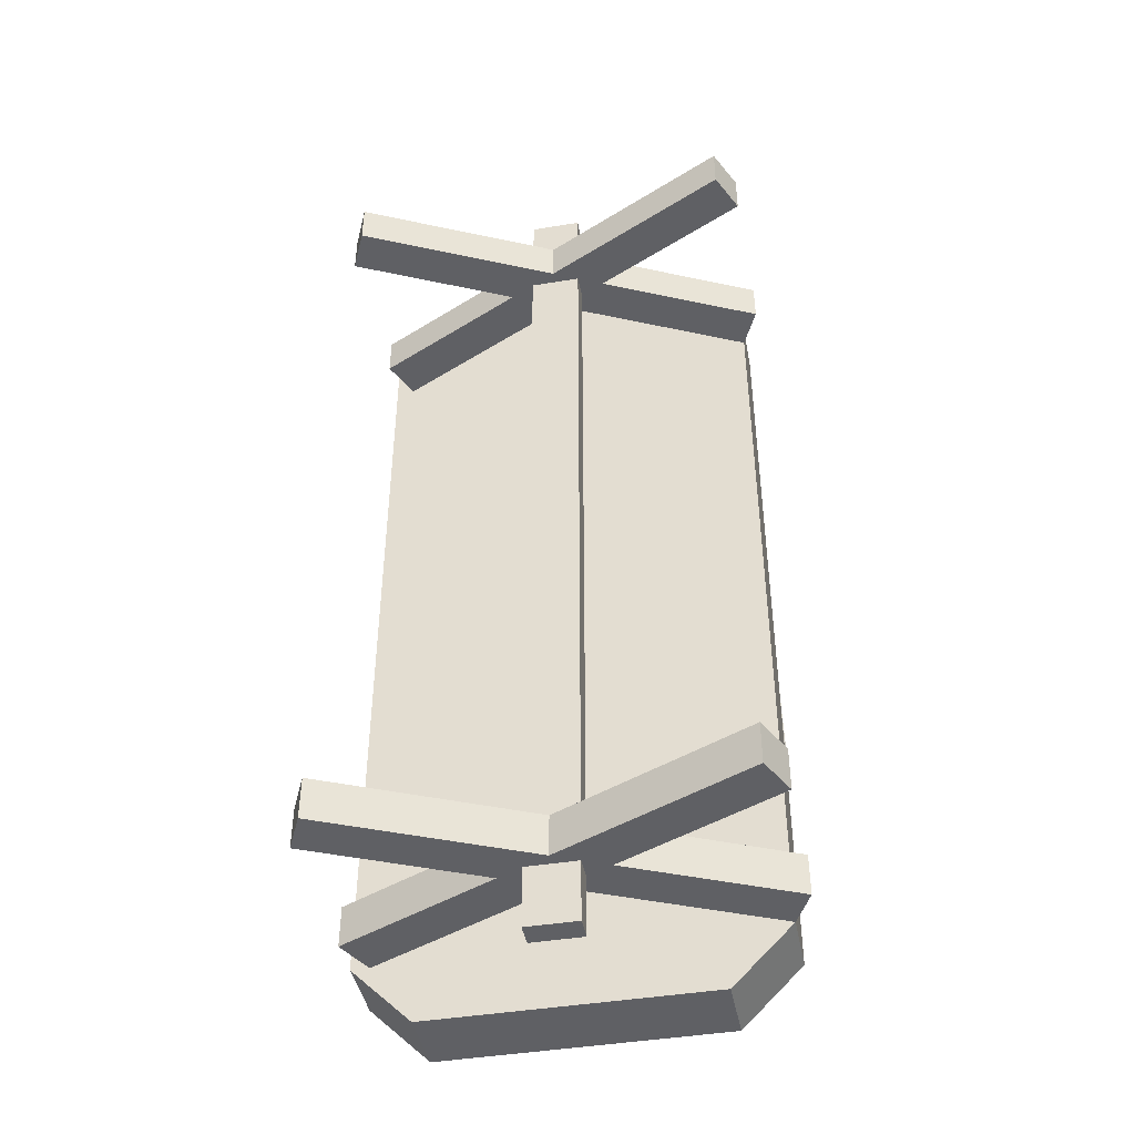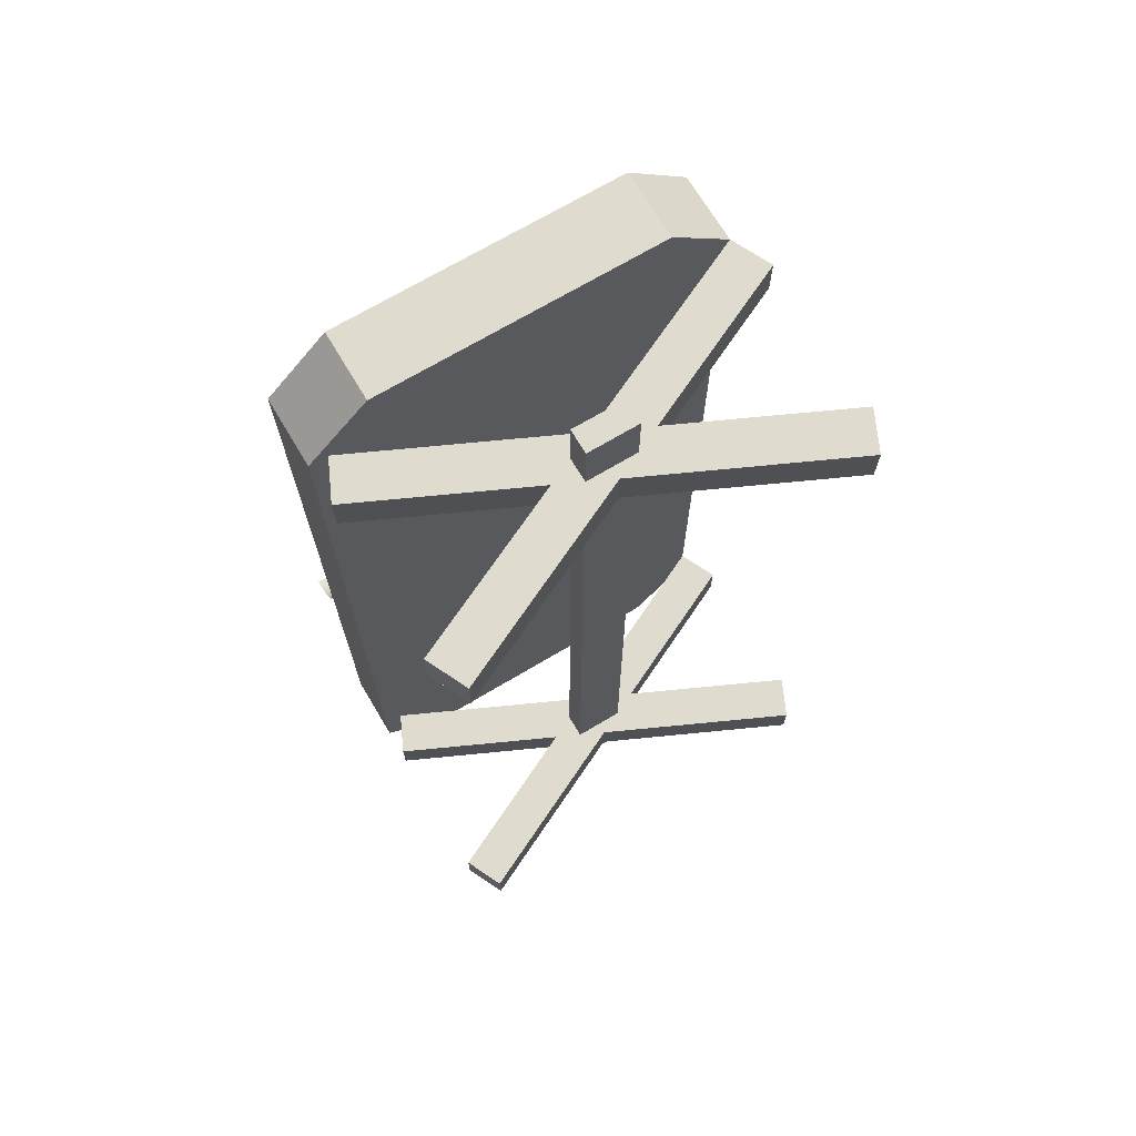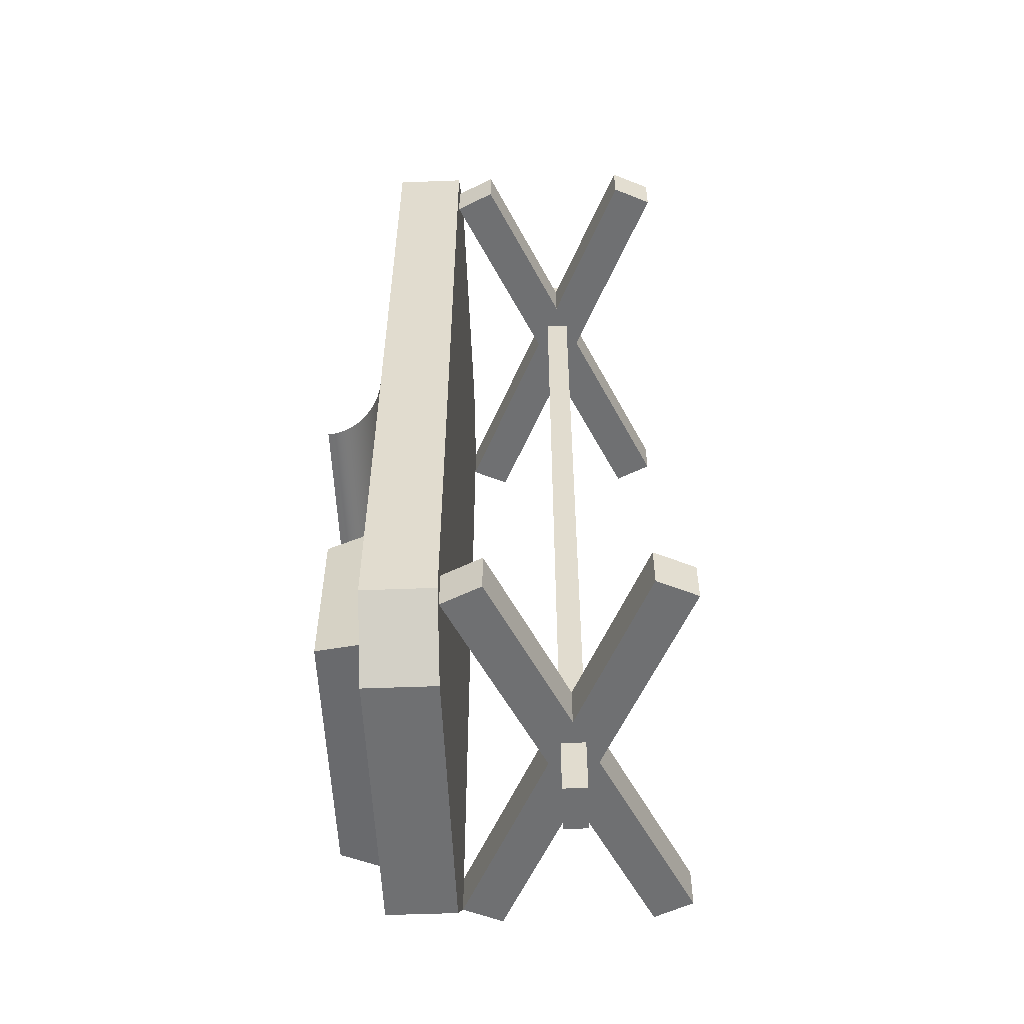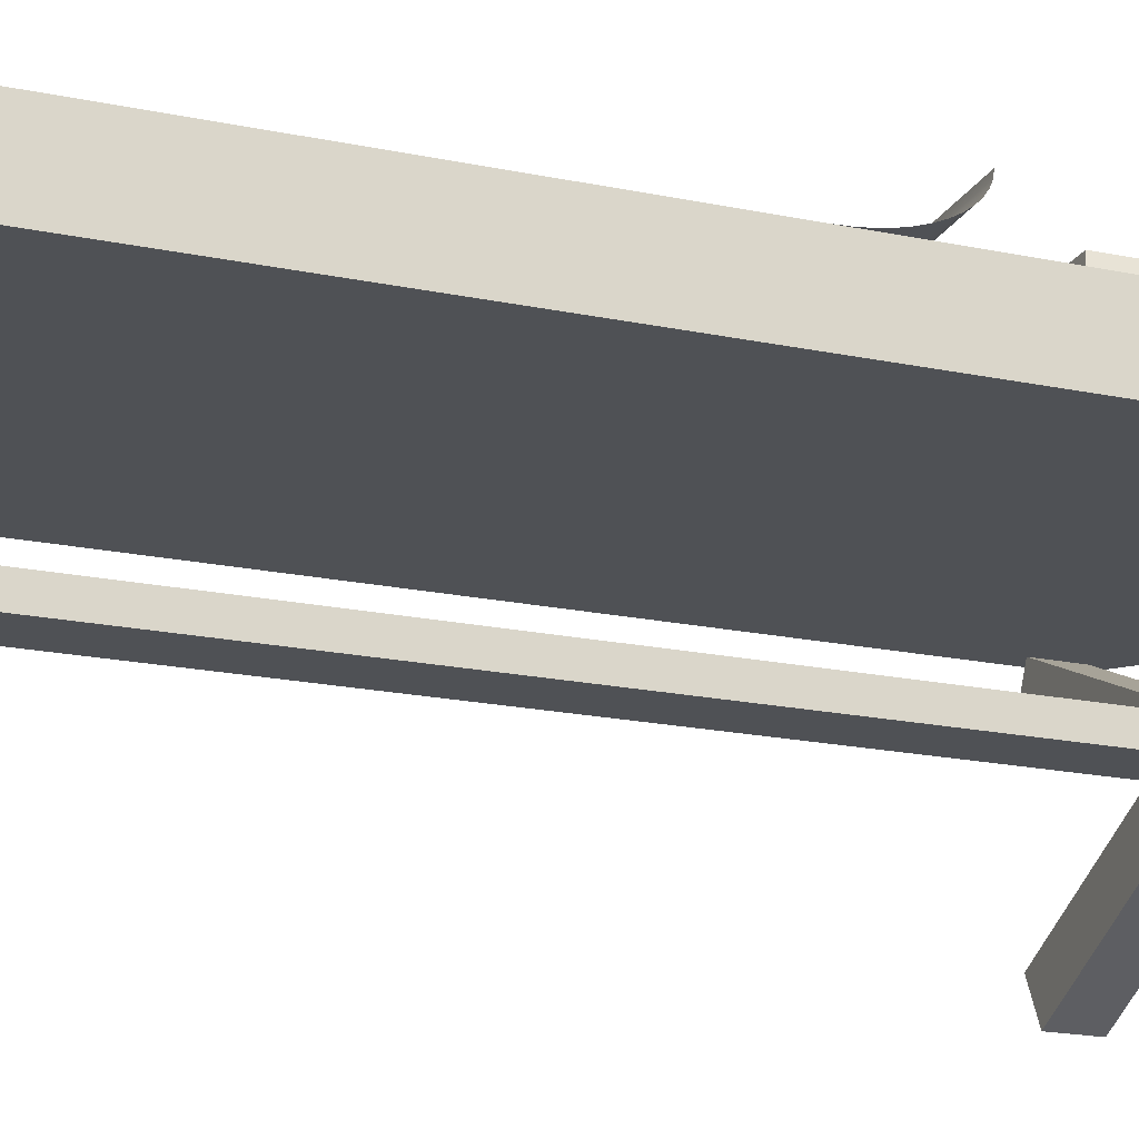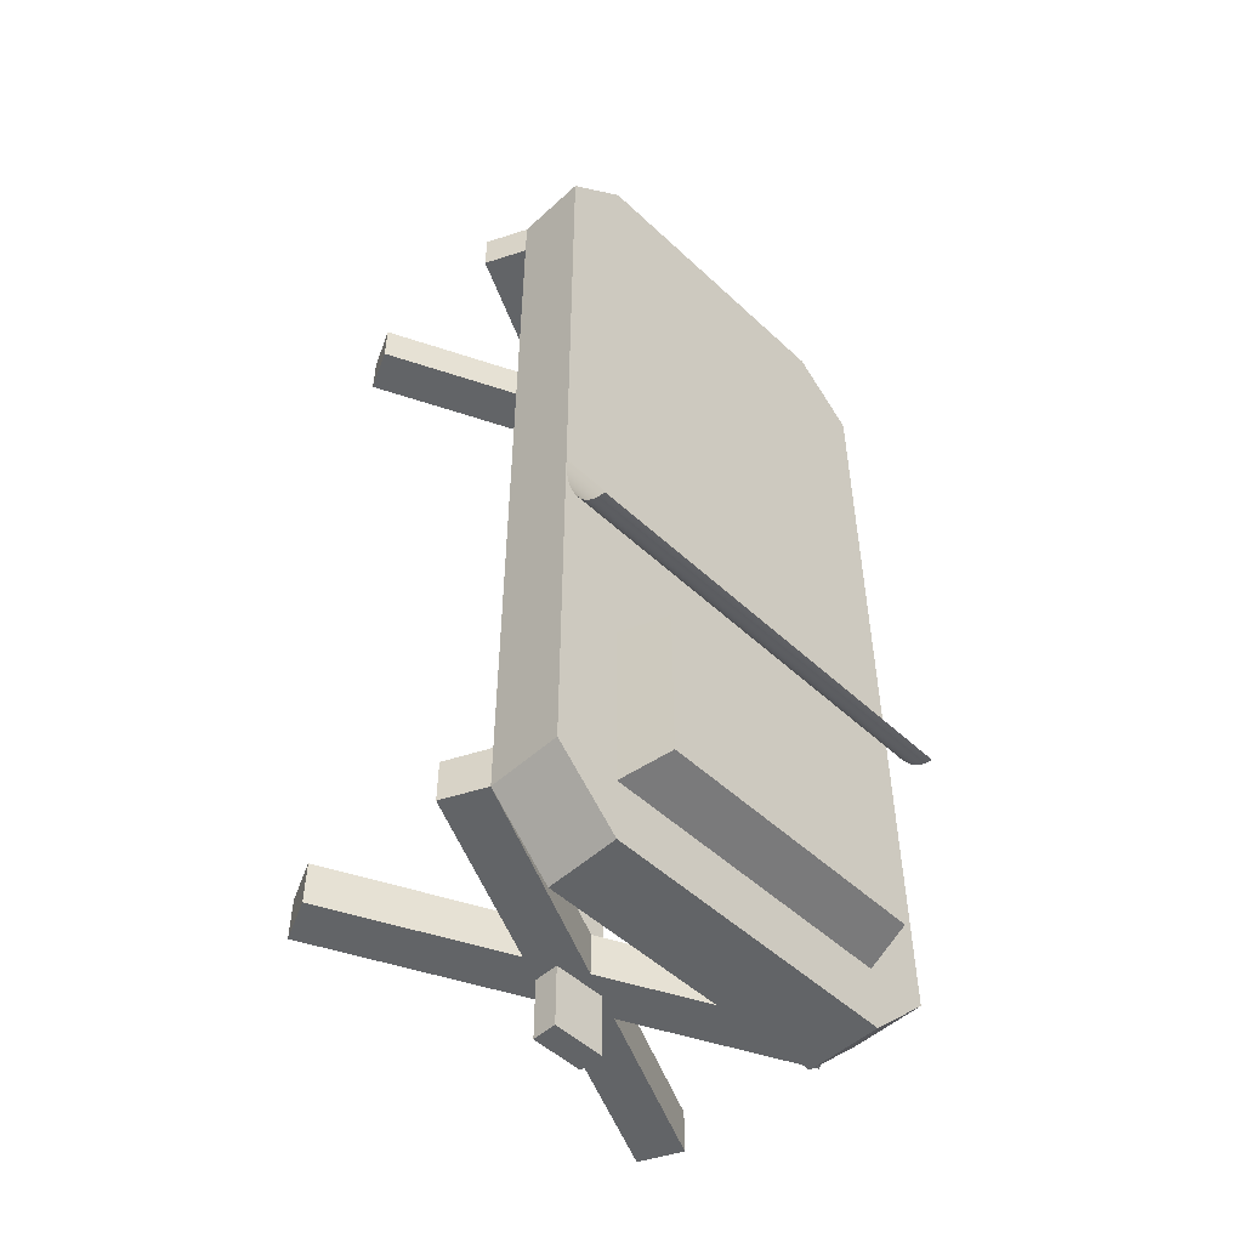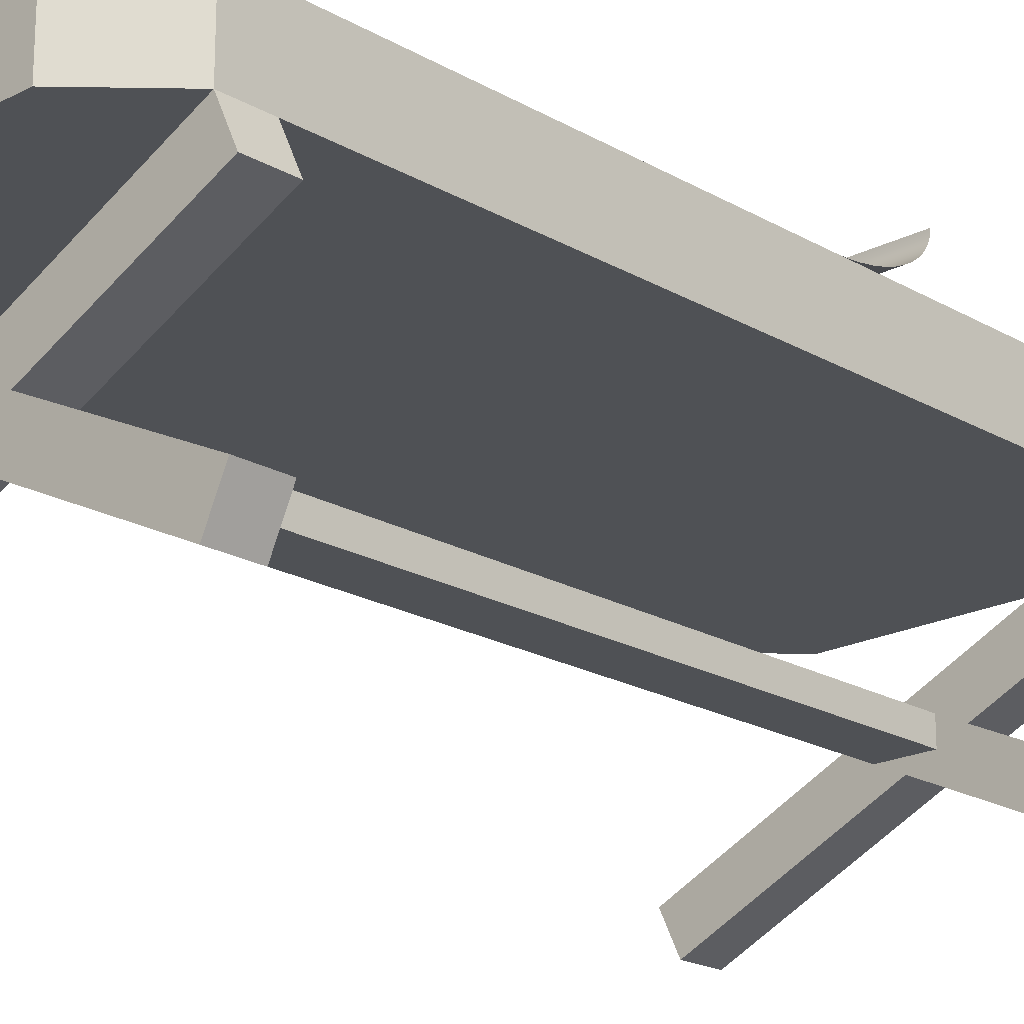
<metadata>
{"format":"obj","ext":"obj","renderer":"f3d","projection":"perspective","resolution":1024,"background":"white","views":[{"elev":-43.5,"azim":11.0,"up":"+Z"},{"elev":70.3,"azim":-30.8,"up":"+Z"},{"elev":-54.8,"azim":-87.7,"up":"+Z"},{"elev":-19.7,"azim":68.8,"up":"+Y"},{"elev":-51.1,"azim":134.7,"up":"+Z"},{"elev":-20.0,"azim":43.3,"up":"+Y"}]}
</metadata>
<code>
g bed
v 0.1121 0.2368 -0.1871
v -0.1121 0.2368 -0.1871
v 0.102 0.2737 -0.1932
v -0.102 0.2737 -0.1932
v 0.1601 0.2552 -0.111
v -0.1601 0.2552 -0.111
v 0.1601 0.2595 -0.1153
v -0.1601 0.2595 -0.1153
v 0.1121 0.2368 -0.3224
v 0.102 0.2737 -0.3164
v 0.1601 0.264 -0.1184
v -0.1601 0.264 -0.1184
v 0.1601 0.2687 -0.1202
v -0.1601 0.2687 -0.1202
v -0.102 0.2737 -0.3164
v -0.1121 0.2368 -0.3224
v 0.1601 0.2417 -0.08422
v -0.1601 0.2417 -0.08422
v 0.1601 0.2444 -0.09219
v -0.1601 0.2444 -0.09219
v 0.1601 0.2476 -0.0994
v -0.1601 0.2476 -0.0994
v 0.1601 0.2512 -0.1057
v -0.1601 0.2512 -0.1057
v 0.1601 0.2396 -0.07563
v -0.1601 0.2396 -0.07563
v 0.1601 0.2368 -0.04758
v -0.1601 0.2368 -0.04758
v 0.1601 0.2372 -0.05715
v -0.1601 0.2372 -0.05715
v 0.1121 0.2093 0.3768
v -0.1121 0.2093 0.3768
v 0.1121 0.2368 0.3768
v -0.1121 0.2368 0.3768
v 0.1601 0.2368 0.3288
v 0.1601 0.2093 0.3288
v 0.1601 0.2093 -0.04758
v -0.1601 0.2368 0.3288
v 0.1601 0.2381 -0.06655
v -0.1601 0.2381 -0.06655
v 0.1601 0.2735 -0.1209
v -0.1601 0.2735 -0.1209
v -0.1601 0.2093 -0.04758
v -0.1601 0.2093 0.3288
v 0.1601 0.1817 0.2955
v 0.1601 0.1817 0.1601
v 0.1601 0.1817 0.3288
v 0.1121 0.1817 0.3768
v 0.1601 0.1817 0.103
v 0.1601 0.1817 -0.103
v 0.1601 0.1817 -0.1601
v 0.1601 0.1817 -0.2892
v 0.1121 0.1817 -0.3705
v 0.1601 0.1817 -0.3224
v -0.1121 0.1817 0.3768
v -0.1121 0.1817 -0.3705
v -0.1601 0.1817 0.3288
v -0.1601 0.1817 -0.3224
v -0.1601 0.1817 0.103
v -0.1601 0.1817 0.1601
v -0.1601 0.1817 -0.1601
v -0.1601 0.1817 -0.103
v -0.1121 0.2368 -0.3705
v -0.1601 0.2368 -0.3224
v 0.1601 0.2368 -0.3224
v 0.1121 0.2368 -0.3705
v 0.02738 0.08139 -0.2892
v 0.02738 0.08139 0.2955
v 0.02738 0.1003 -0.2892
v 0.02738 0.1003 0.2955
v 0.1747 0.1507 0.2955
v 0.1747 0.1507 0.3288
v 0.007286 0.07193 0.3288
v 0.007286 0.07193 0.2955
v -0.1456 0 0.3288
v -0.1456 0 0.2955
v -0.01281 0.08139 0.2955
v -0.01281 0.08139 -0.2892
v 0.1747 0.03097 0.3288
v 0.04748 0.09084 0.3288
v 0.1747 0.03097 0.2955
v 0.04748 0.09084 0.2955
v -0.1456 0 -0.3224
v -0.1601 0.03097 -0.3224
v -0.1456 0 -0.2892
v -0.1601 0.03097 -0.2892
v -0.01281 0.1003 -0.2892
v -0.01281 0.1003 0.2955
v 0.1601 0 -0.2892
v 0.007286 0.07193 -0.2892
v 0.1747 0.03097 -0.2892
v 0.04748 0.09084 -0.2892
v 0.1747 0.1507 -0.2892
v 0.007286 0.1098 -0.2892
v -0.0329 0.09084 -0.2892
v -0.1601 0.1507 -0.2892
v -0.1456 0.1817 -0.2892
v 0.02738 0.08139 0.3752
v -0.01281 0.08139 0.3752
v 0.02738 0.1003 0.3752
v -0.01281 0.1003 0.3752
v 0.02738 0.1003 0.3288
v -0.01281 0.1003 0.3288
v -0.0329 0.09084 0.3288
v -0.1601 0.03097 0.3288
v -0.0329 0.09084 0.2955
v -0.1601 0.03097 0.2955
v 0.007286 0.07193 -0.3224
v 0.02738 0.08139 0.3288
v -0.01281 0.08139 0.3288
v 0.1747 0.1507 -0.3224
v 0.04748 0.09084 -0.3224
v -0.1456 0.1817 -0.3224
v -0.1601 0.1507 -0.3224
v 0.007286 0.1098 0.2955
v 0.007286 0.1098 0.3288
v 0.02738 0.1003 -0.3705
v 0.02738 0.08139 -0.3705
v 0.02738 0.1003 -0.3224
v 0.02738 0.08139 -0.3224
v 0.1747 0.03097 -0.3224
v 0.1601 0 -0.3224
v 0.007286 0.1098 -0.3224
v -0.01281 0.08139 -0.3224
v -0.0329 0.09084 -0.3224
v -0.01281 0.1003 -0.3224
v -0.01281 0.08139 -0.3705
v -0.01281 0.1003 -0.3705
v 0.1601 0 0.2955
v 0.1601 0 0.3288
v -0.1456 0.1817 0.3288
v -0.1456 0.1817 0.2955
v -0.1601 0.1507 0.3288
v -0.1601 0.1507 0.2955
f 3 2 1
f 2 3 4
f 7 6 5
f 6 7 8
f 5 6 7
f 8 7 6
f 10 1 9
f 1 10 3
f 13 12 11
f 12 13 14
f 11 12 13
f 14 13 12
f 10 4 3
f 4 10 15
f 2 15 16
f 15 2 4
f 15 9 16
f 9 15 10
f 11 8 7
f 8 11 12
f 7 8 11
f 12 11 8
f 19 18 17
f 18 19 20
f 17 18 19
f 20 19 18
f 23 22 21
f 22 23 24
f 21 22 23
f 24 23 22
f 17 26 25
f 26 17 18
f 25 26 17
f 18 17 26
f 29 28 27
f 28 29 30
f 27 28 29
f 30 29 28
f 33 32 31
f 32 33 34
f 5 24 23
f 24 5 6
f 23 24 5
f 6 5 24
f 33 36 35
f 36 33 31
f 35 37 27
f 37 35 36
f 27 33 35
f 33 27 28
f 33 28 34
f 34 28 38
f 25 40 39
f 40 25 26
f 39 40 25
f 26 25 40
f 41 14 13
f 14 41 42
f 13 14 41
f 42 41 14
f 44 28 43
f 28 44 38
f 39 30 29
f 30 39 40
f 29 30 39
f 40 39 30
f 21 20 19
f 20 21 22
f 19 20 21
f 22 21 20
f 34 44 32
f 44 34 38
f 47 46 45
f 46 47 48
f 46 48 49
f 49 48 50
f 50 48 51
f 51 48 52
f 53 52 48
f 52 53 54
f 53 48 55
f 53 55 56
f 56 55 57
f 56 57 58
f 58 57 59
f 59 57 60
f 58 59 61
f 61 59 62
f 58 63 56
f 63 58 64
f 31 47 36
f 47 31 48
f 53 65 54
f 65 53 66
f 32 57 55
f 57 32 44
f 63 53 56
f 53 63 66
f 59 43 62
f 43 59 44
f 44 59 60
f 44 60 57
f 28 62 43
f 28 61 62
f 64 61 28
f 61 64 58
f 27 54 65
f 54 27 52
f 52 27 51
f 51 27 50
f 50 27 37
f 50 37 49
f 49 37 36
f 49 36 46
f 46 36 45
f 45 36 47
f 31 55 48
f 55 31 32
f 66 1 65
f 1 66 9
f 9 66 16
f 16 66 63
f 1 27 65
f 27 1 28
f 28 16 63
f 28 1 2
f 28 2 16
f 28 63 64
f 69 68 67
f 68 69 70
f 45 72 71
f 72 45 47
f 75 74 73
f 74 75 76
f 77 67 68
f 67 77 78
f 81 80 79
f 80 81 82
f 85 84 83
f 84 85 86
f 77 87 78
f 87 77 88
f 91 90 89
f 90 91 67
f 67 91 92
f 67 92 69
f 69 92 93
f 69 93 87
f 87 93 94
f 94 93 52
f 78 90 67
f 86 90 78
f 90 86 85
f 86 78 95
f 95 78 87
f 95 87 96
f 96 87 94
f 96 94 97
f 100 99 98
f 99 100 101
f 102 101 100
f 101 102 103
f 106 105 104
f 105 106 107
f 85 108 90
f 108 85 83
f 72 82 71
f 82 72 80
f 102 98 109
f 98 102 100
f 69 88 70
f 88 69 87
f 99 103 110
f 103 99 101
f 93 112 111
f 112 93 92
f 114 97 113
f 97 114 96
f 115 47 45
f 47 115 116
f 119 118 117
f 118 119 120
f 91 122 121
f 122 91 89
f 123 52 54
f 52 123 94
f 123 97 94
f 97 123 113
f 121 92 91
f 92 121 112
f 84 108 83
f 108 84 124
f 124 84 125
f 108 124 120
f 124 125 126
f 126 125 114
f 126 114 119
f 119 114 123
f 123 114 113
f 121 108 120
f 108 121 122
f 121 120 112
f 112 120 119
f 112 119 111
f 111 119 123
f 111 123 54
f 128 118 127
f 118 128 117
f 79 129 81
f 129 79 130
f 124 118 120
f 118 124 127
f 73 129 130
f 129 73 74
f 115 131 116
f 131 115 132
f 117 126 119
f 126 117 128
f 99 109 98
f 109 99 110
f 125 86 95
f 86 125 84
f 79 73 130
f 73 79 80
f 109 80 102
f 102 80 72
f 102 72 103
f 103 72 116
f 116 72 47
f 110 73 109
f 104 73 110
f 104 110 103
f 105 73 104
f 73 105 75
f 104 103 133
f 133 103 116
f 133 116 131
f 73 80 109
f 96 125 95
f 125 96 114
f 75 107 76
f 107 75 105
f 124 128 127
f 128 124 126
f 54 93 111
f 93 54 52
f 134 131 132
f 131 134 133
f 107 74 76
f 74 107 77
f 77 107 106
f 77 106 88
f 88 106 134
f 88 134 70
f 70 134 115
f 115 134 132
f 68 74 77
f 82 68 70
f 81 74 82
f 74 81 129
f 82 70 71
f 71 70 115
f 71 115 45
f 82 74 68
f 133 106 104
f 106 133 134
f 90 122 89
f 122 90 108

</code>
